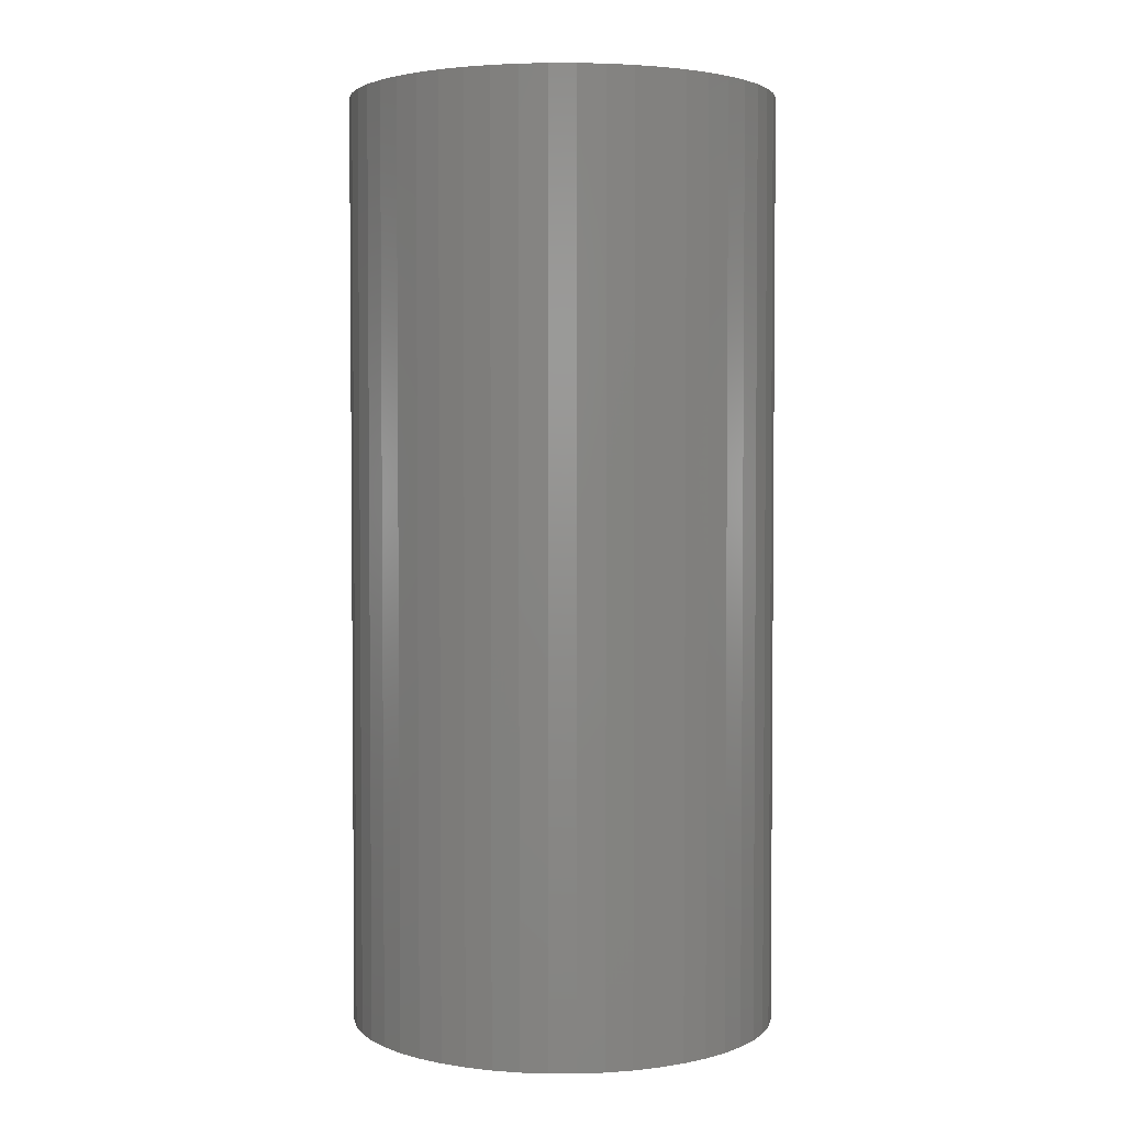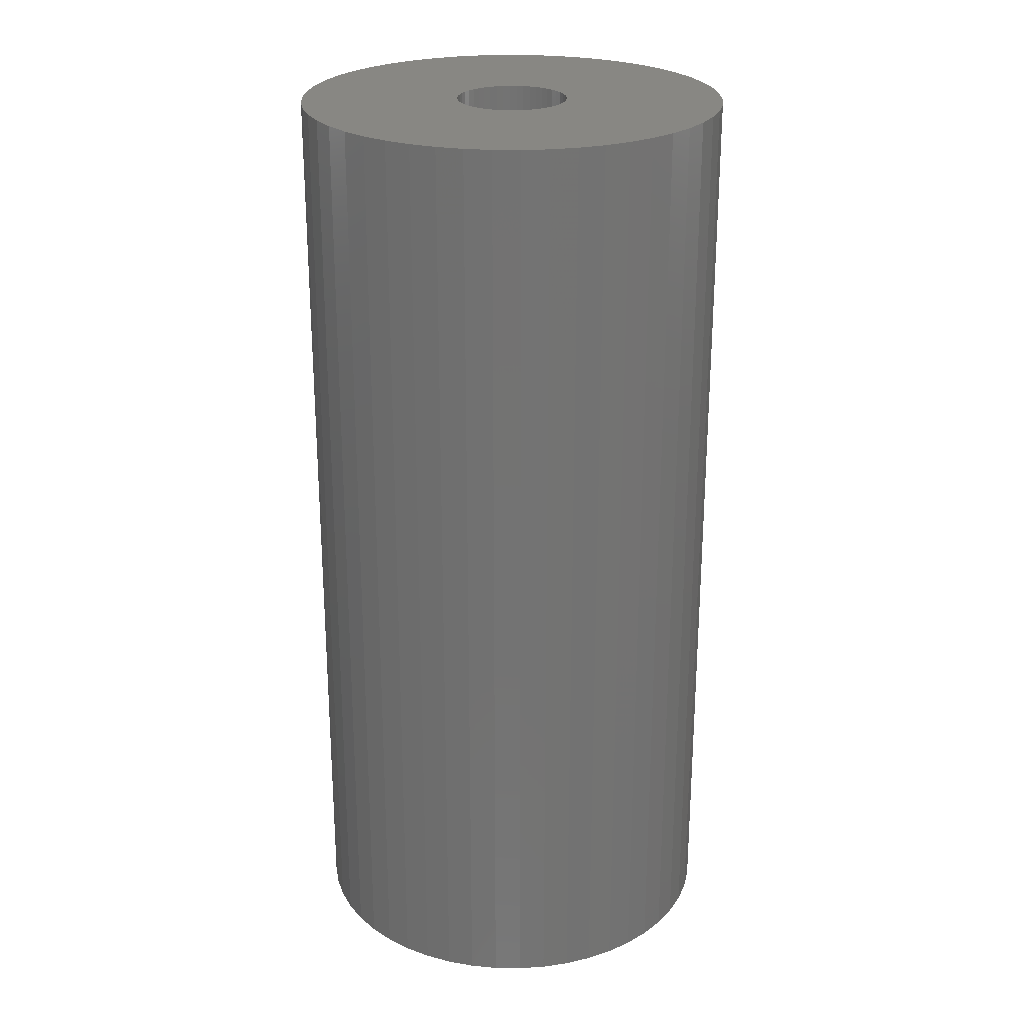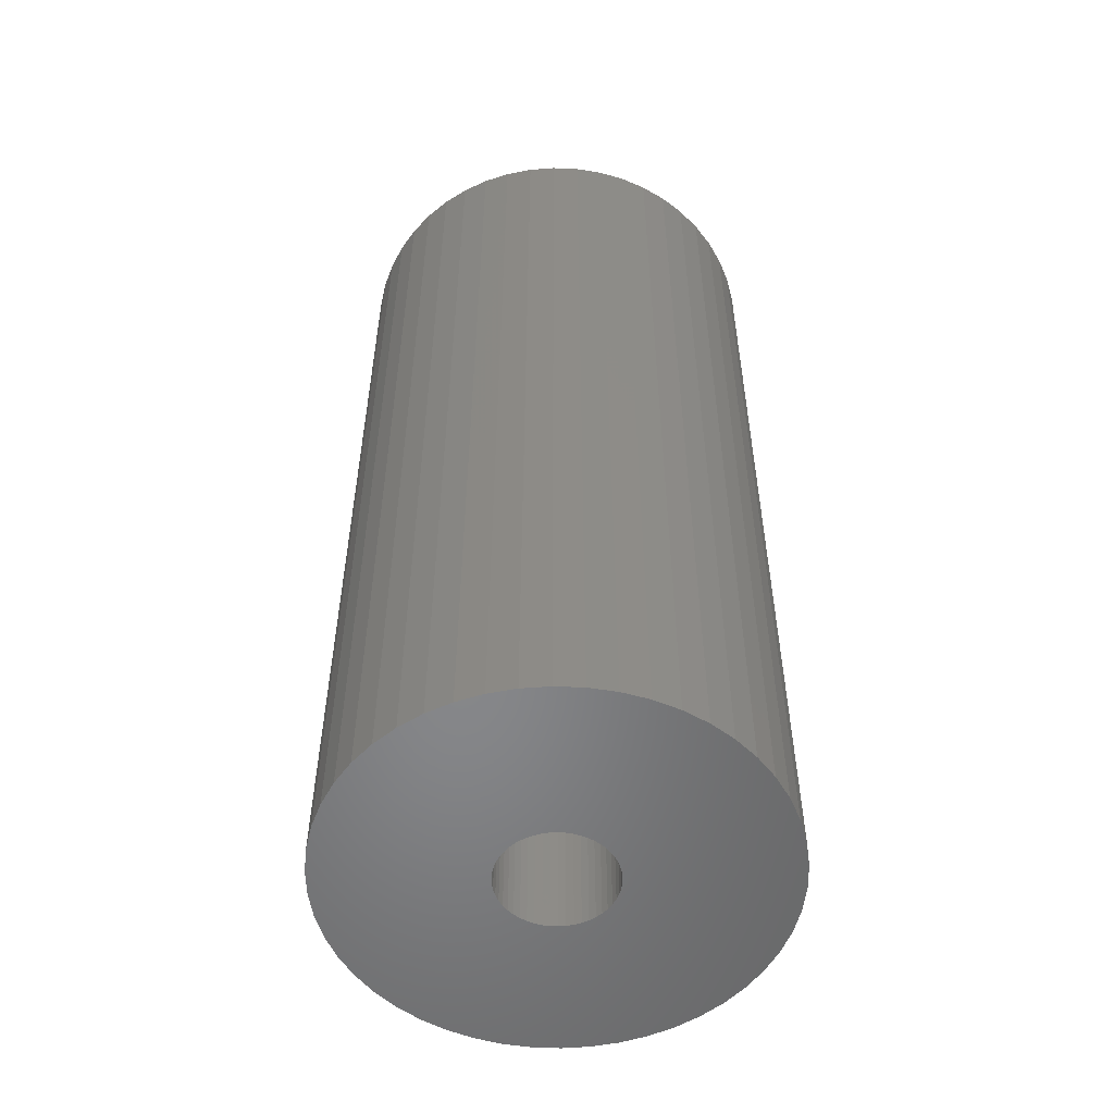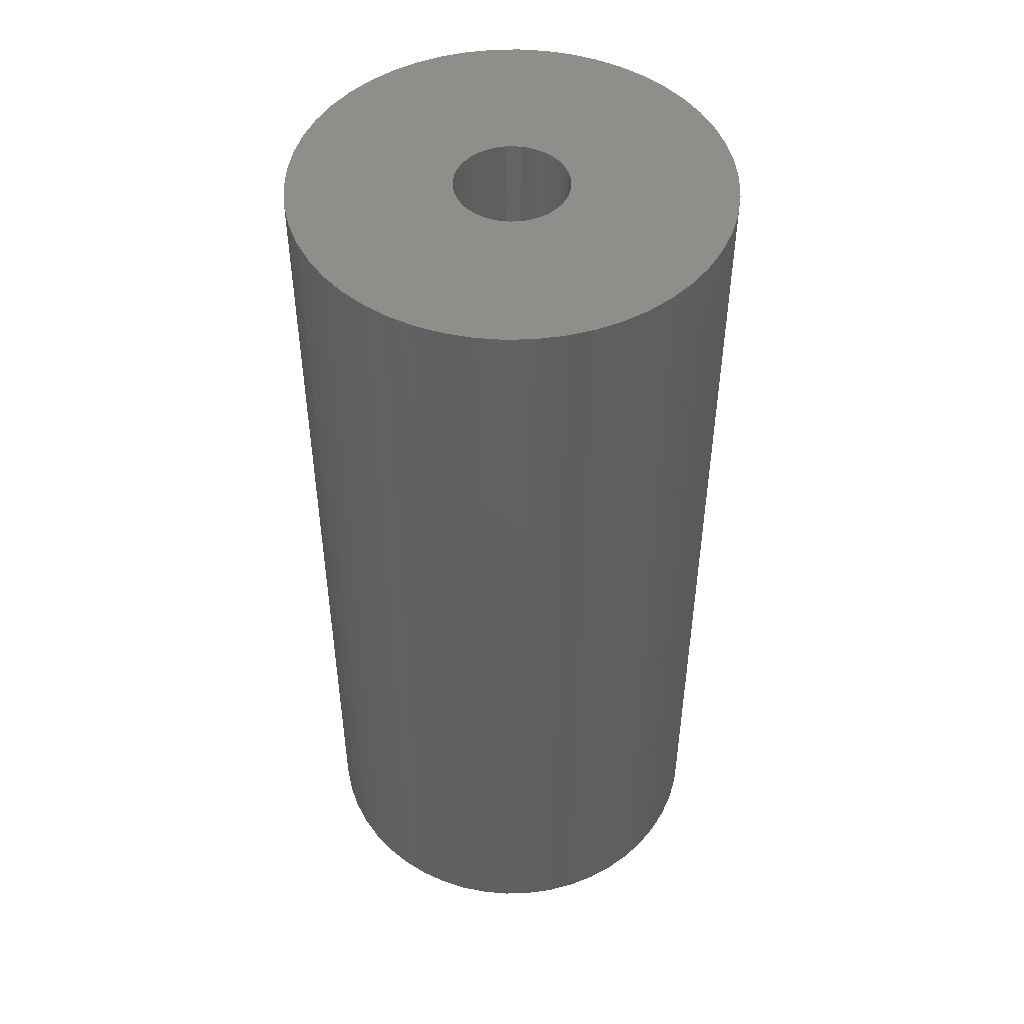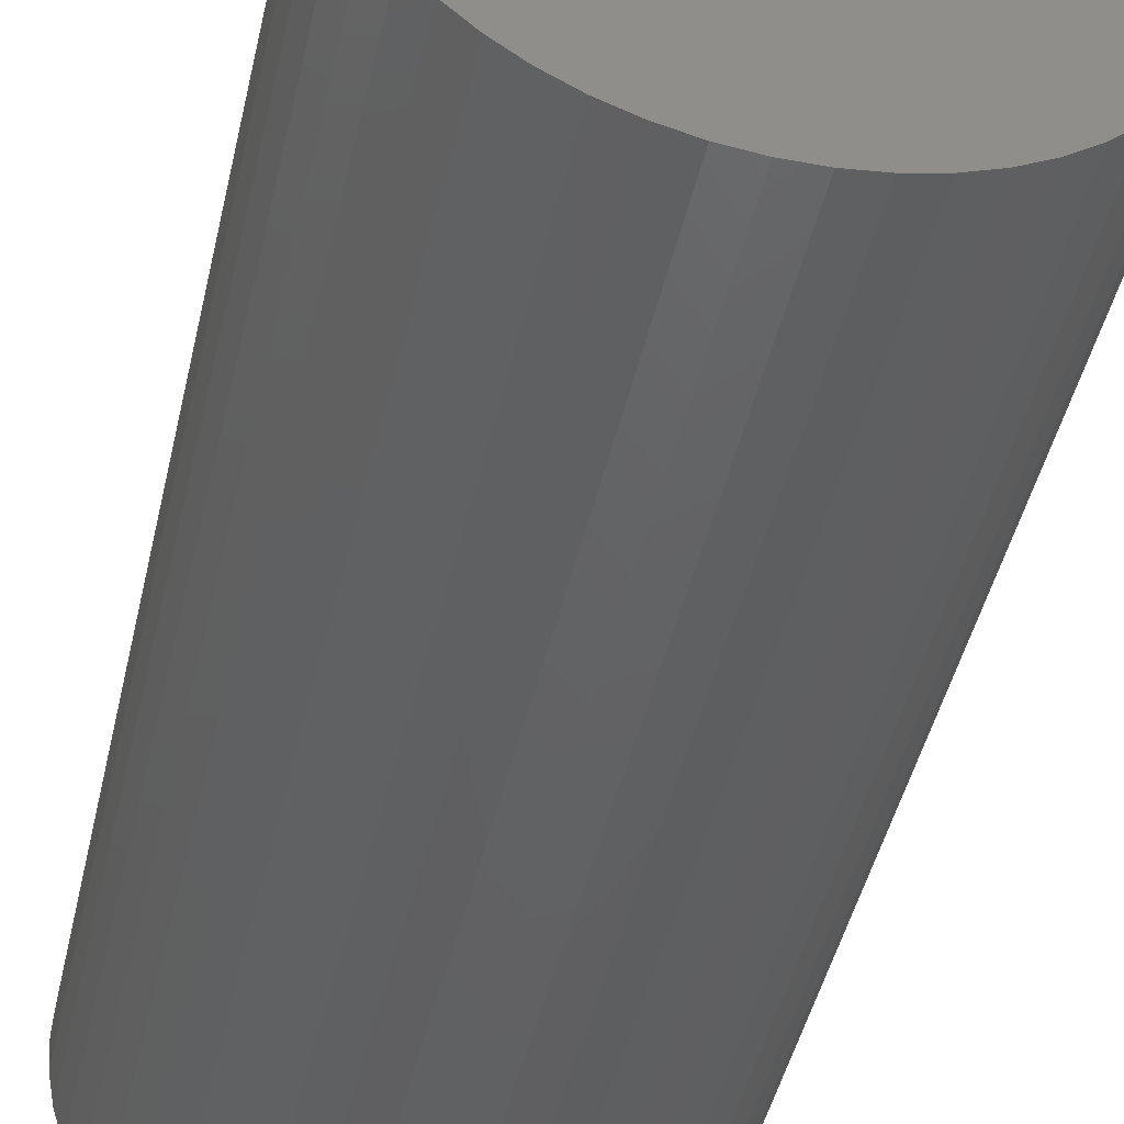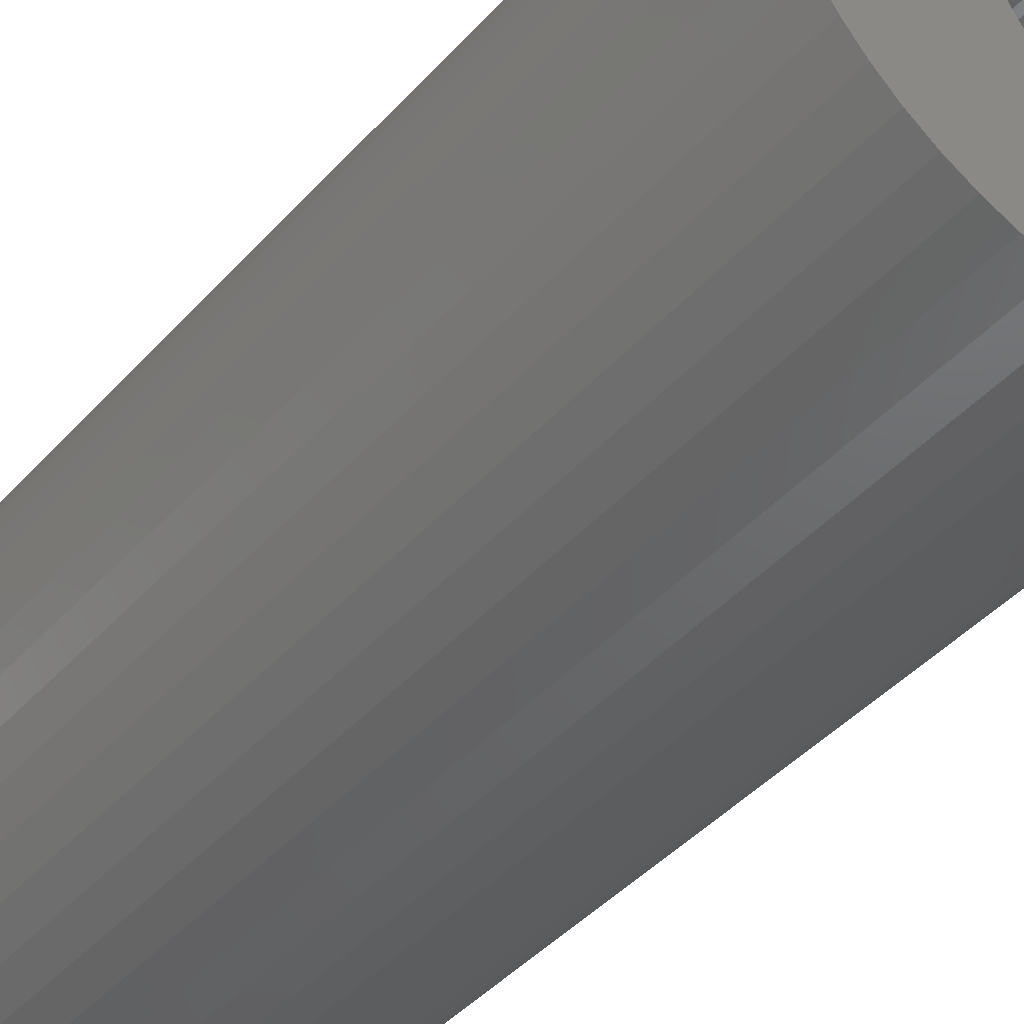
<metadata>
{"format":"stl","ext":"stl","renderer":"f3d","projection":"perspective","resolution":1024,"background":"white","views":[{"elev":3.0,"azim":79.2,"up":"+Z"},{"elev":24.9,"azim":-106.7,"up":"+Z"},{"elev":-53.8,"azim":-74.6,"up":"+Z"},{"elev":48.4,"azim":-59.4,"up":"+Z"},{"elev":-44.4,"azim":167.6,"up":"+Y"},{"elev":-43.2,"azim":-38.3,"up":"+Y"}]}
</metadata>
<code>
# stl→obj: 200 verts, 400 faces
v 23 0 50
v 22.82 2.883 -50
v 22.82 2.883 50
v 23 0 -50
v -23 0 -50
v -22.82 2.883 50
v -22.82 2.883 -50
v -23 0 50
v 1.444 22.95 -50
v -1.444 22.95 50
v 1.444 22.95 50
v -1.444 22.95 -50
v -1.444 -22.95 -50
v 1.444 -22.95 50
v -1.444 -22.95 50
v 1.444 -22.95 -50
v 16.77 15.74 -50
v 14.66 17.72 50
v 16.77 15.74 50
v 14.66 17.72 -50
v -14.66 17.72 -50
v -16.77 15.74 50
v -14.66 17.72 50
v -16.77 15.74 -50
v -7.107 21.87 -50
v -9.793 20.81 50
v -7.107 21.87 50
v -9.793 20.81 -50
v 20.16 -11.08 50
v 21.38 -8.467 -50
v 21.38 -8.467 50
v 20.16 -11.08 -50
v 21.38 8.467 50
v 20.16 11.08 -50
v 20.16 11.08 50
v 21.38 8.467 -50
v 9.793 20.81 -50
v 7.107 21.87 50
v 9.793 20.81 50
v 7.107 21.87 -50
v 4.31 22.59 50
v 4.31 22.59 -50
v 12.32 19.42 -50
v 12.32 19.42 50
v -21.38 8.467 -50
v -20.16 11.08 50
v -20.16 11.08 -50
v -21.38 8.467 50
v -18.61 13.52 -50
v -18.61 13.52 50
v -22.28 5.72 -50
v -22.28 5.72 50
v -4.31 22.59 50
v -4.31 22.59 -50
v 4.31 -22.59 50
v 4.31 -22.59 -50
v 22.28 5.72 50
v 22.28 5.72 -50
v 18.61 13.52 50
v 18.61 13.52 -50
v 6 0 50
v 5.953 0.752 50
v 22.82 -2.883 50
v 5.811 1.492 50
v 5.953 -0.752 50
v 5.579 2.209 50
v 22.28 -5.72 50
v 5.258 2.891 50
v 5.811 -1.492 50
v 4.854 3.527 50
v 4.374 4.107 50
v 5.579 -2.209 50
v 3.825 4.623 50
v 3.215 5.066 50
v 5.258 -2.891 50
v 2.555 5.429 50
v 18.61 -13.52 50
v 4.854 -3.527 50
v 1.854 5.706 50
v 1.124 5.894 50
v 0.3767 5.988 50
v -0.3767 5.988 50
v -1.124 5.894 50
v -1.854 5.706 50
v -2.555 5.429 50
v -3.215 5.066 50
v -12.32 19.42 50
v -3.825 4.623 50
v -4.374 4.107 50
v -4.854 3.527 50
v 16.77 -15.74 50
v 4.374 -4.107 50
v 14.66 -17.72 50
v 3.825 -4.623 50
v 12.32 -19.42 50
v 3.215 -5.066 50
v 9.793 -20.81 50
v 2.555 -5.429 50
v 7.107 -21.87 50
v 1.854 -5.706 50
v 1.124 -5.894 50
v 0.3767 -5.988 50
v -0.3767 -5.988 50
v -1.124 -5.894 50
v -4.31 -22.59 50
v -1.854 -5.706 50
v -7.107 -21.87 50
v -2.555 -5.429 50
v -9.793 -20.81 50
v -3.215 -5.066 50
v -12.32 -19.42 50
v -3.825 -4.623 50
v -14.66 -17.72 50
v -4.374 -4.107 50
v -16.77 -15.74 50
v -4.854 -3.527 50
v -18.61 -13.52 50
v -5.258 -2.891 50
v -20.16 -11.08 50
v -5.579 -2.209 50
v -21.38 -8.467 50
v -5.811 -1.492 50
v -22.28 -5.72 50
v -5.953 -0.752 50
v -22.82 -2.883 50
v -6 0 50
v -5.258 2.891 50
v -5.579 2.209 50
v -5.811 1.492 50
v -5.953 0.752 50
v -12.32 19.42 -50
v 22.82 -2.883 -50
v 18.61 -13.52 -50
v 16.77 -15.74 -50
v -16.77 -15.74 -50
v -14.66 -17.72 -50
v -20.16 -11.08 -50
v -21.38 -8.467 -50
v -18.61 -13.52 -50
v 6 0 -50
v 5.953 -0.752 -50
v 22.28 -5.72 -50
v 5.811 -1.492 -50
v 5.953 0.752 -50
v 5.579 -2.209 -50
v 5.258 -2.891 -50
v 5.811 1.492 -50
v 4.854 -3.527 -50
v 4.374 -4.107 -50
v 14.66 -17.72 -50
v 5.579 2.209 -50
v 3.825 -4.623 -50
v 12.32 -19.42 -50
v 3.215 -5.066 -50
v 9.793 -20.81 -50
v 5.258 2.891 -50
v 2.555 -5.429 -50
v 7.107 -21.87 -50
v 4.854 3.527 -50
v 1.854 -5.706 -50
v 1.124 -5.894 -50
v 0.3767 -5.988 -50
v -0.3767 -5.988 -50
v -1.124 -5.894 -50
v -4.31 -22.59 -50
v -1.854 -5.706 -50
v -7.107 -21.87 -50
v -2.555 -5.429 -50
v -9.793 -20.81 -50
v -3.215 -5.066 -50
v -12.32 -19.42 -50
v -3.825 -4.623 -50
v -4.374 -4.107 -50
v -4.854 -3.527 -50
v 4.374 4.107 -50
v 3.825 4.623 -50
v 3.215 5.066 -50
v 2.555 5.429 -50
v 1.854 5.706 -50
v 1.124 5.894 -50
v 0.3767 5.988 -50
v -0.3767 5.988 -50
v -1.124 5.894 -50
v -1.854 5.706 -50
v -2.555 5.429 -50
v -3.215 5.066 -50
v -3.825 4.623 -50
v -4.374 4.107 -50
v -4.854 3.527 -50
v -5.258 2.891 -50
v -5.579 2.209 -50
v -5.811 1.492 -50
v -5.953 0.752 -50
v -6 0 -50
v -5.258 -2.891 -50
v -5.579 -2.209 -50
v -5.811 -1.492 -50
v -22.28 -5.72 -50
v -5.953 -0.752 -50
v -22.82 -2.883 -50
f 1 2 3
f 2 1 4
f 5 6 7
f 6 5 8
f 9 10 11
f 10 9 12
f 13 14 15
f 14 13 16
f 17 18 19
f 18 17 20
f 21 22 23
f 22 21 24
f 25 26 27
f 26 25 28
f 29 30 31
f 30 29 32
f 33 34 35
f 34 33 36
f 37 38 39
f 38 37 40
f 40 41 38
f 41 40 42
f 43 39 44
f 39 43 37
f 45 46 47
f 46 45 48
f 49 22 24
f 22 49 50
f 51 48 45
f 48 51 52
f 12 53 10
f 53 12 54
f 16 55 14
f 55 16 56
f 57 36 33
f 36 57 58
f 3 58 57
f 58 3 2
f 59 17 19
f 17 59 60
f 35 60 59
f 60 35 34
f 42 11 41
f 11 42 9
f 20 44 18
f 44 20 43
f 47 50 49
f 50 47 46
f 7 52 51
f 52 7 6
f 61 1 3
f 62 3 57
f 1 61 63
f 64 57 33
f 65 63 61
f 66 33 35
f 63 65 67
f 68 35 59
f 69 67 65
f 70 59 19
f 67 69 31
f 71 19 18
f 72 31 69
f 73 18 44
f 31 72 29
f 74 44 39
f 75 29 72
f 76 39 38
f 29 75 77
f 78 77 75
f 3 62 61
f 57 64 62
f 33 66 64
f 35 68 66
f 59 70 68
f 19 71 70
f 79 38 41
f 18 73 71
f 44 74 73
f 39 76 74
f 38 79 76
f 80 41 11
f 41 80 79
f 11 81 80
f 11 82 81
f 10 82 11
f 82 10 83
f 53 83 10
f 83 53 84
f 27 84 53
f 84 27 85
f 26 85 27
f 85 26 86
f 87 86 26
f 86 87 88
f 23 88 87
f 88 23 89
f 22 89 23
f 50 90 22
f 89 22 90
f 77 78 91
f 92 91 78
f 91 92 93
f 94 93 92
f 93 94 95
f 96 95 94
f 95 96 97
f 98 97 96
f 97 98 99
f 100 99 98
f 99 100 55
f 101 55 100
f 55 101 14
f 102 14 101
f 103 14 102
f 15 103 104
f 103 15 14
f 105 104 106
f 107 106 108
f 109 108 110
f 111 110 112
f 104 105 15
f 113 112 114
f 115 114 116
f 117 116 118
f 119 118 120
f 121 120 122
f 123 122 124
f 106 107 105
f 125 124 126
f 90 50 127
f 46 127 50
f 108 109 107
f 127 46 128
f 110 111 109
f 48 128 46
f 112 113 111
f 128 48 129
f 114 115 113
f 52 129 48
f 116 117 115
f 129 52 130
f 118 119 117
f 6 130 52
f 120 121 119
f 130 6 126
f 122 123 121
f 8 126 6
f 124 125 123
f 126 8 125
f 28 87 26
f 87 28 131
f 131 23 87
f 23 131 21
f 54 27 53
f 27 54 25
f 63 4 1
f 4 63 132
f 91 133 77
f 133 91 134
f 135 113 115
f 113 135 136
f 137 121 138
f 121 137 119
f 135 117 139
f 117 135 115
f 140 4 132
f 141 132 142
f 4 140 2
f 143 142 30
f 144 2 140
f 145 30 32
f 2 144 58
f 146 32 133
f 147 58 144
f 148 133 134
f 58 147 36
f 149 134 150
f 151 36 147
f 152 150 153
f 36 151 34
f 154 153 155
f 156 34 151
f 157 155 158
f 34 156 60
f 159 60 156
f 132 141 140
f 142 143 141
f 30 145 143
f 32 146 145
f 133 148 146
f 134 149 148
f 160 158 56
f 150 152 149
f 153 154 152
f 155 157 154
f 158 160 157
f 161 56 16
f 56 161 160
f 16 162 161
f 16 163 162
f 13 163 16
f 163 13 164
f 165 164 13
f 164 165 166
f 167 166 165
f 166 167 168
f 169 168 167
f 168 169 170
f 171 170 169
f 170 171 172
f 136 172 171
f 172 136 173
f 135 173 136
f 139 174 135
f 173 135 174
f 60 159 17
f 175 17 159
f 17 175 20
f 176 20 175
f 20 176 43
f 177 43 176
f 43 177 37
f 178 37 177
f 37 178 40
f 179 40 178
f 40 179 42
f 180 42 179
f 42 180 9
f 181 9 180
f 182 9 181
f 12 182 183
f 182 12 9
f 54 183 184
f 25 184 185
f 28 185 186
f 131 186 187
f 183 54 12
f 21 187 188
f 24 188 189
f 49 189 190
f 47 190 191
f 45 191 192
f 51 192 193
f 184 25 54
f 7 193 194
f 174 139 195
f 137 195 139
f 185 28 25
f 195 137 196
f 186 131 28
f 138 196 137
f 187 21 131
f 196 138 197
f 188 24 21
f 198 197 138
f 189 49 24
f 197 198 199
f 190 47 49
f 200 199 198
f 191 45 47
f 199 200 194
f 192 51 45
f 5 194 200
f 193 7 51
f 194 5 7
f 155 95 97
f 95 155 153
f 31 142 67
f 142 31 30
f 77 32 29
f 32 77 133
f 138 123 198
f 123 138 121
f 150 91 93
f 91 150 134
f 158 97 99
f 97 158 155
f 56 99 55
f 99 56 158
f 67 132 63
f 132 67 142
f 136 111 113
f 111 136 171
f 139 119 137
f 119 139 117
f 198 125 200
f 125 198 123
f 200 8 5
f 8 200 125
f 153 93 95
f 93 153 150
f 167 105 107
f 105 167 165
f 169 107 109
f 107 169 167
f 165 15 105
f 15 165 13
f 171 109 111
f 109 171 169
f 129 191 128
f 191 129 192
f 156 70 159
f 70 156 68
f 180 79 80
f 79 180 179
f 179 76 79
f 76 179 178
f 185 84 85
f 84 185 184
f 128 190 127
f 190 128 191
f 143 65 141
f 65 143 69
f 176 71 73
f 71 176 175
f 178 74 76
f 74 178 177
f 130 192 129
f 192 130 193
f 90 188 89
f 188 90 189
f 183 82 83
f 82 183 182
f 188 88 89
f 88 188 187
f 140 62 144
f 62 140 61
f 172 114 112
f 114 172 173
f 118 196 120
f 196 118 195
f 159 71 175
f 71 159 70
f 182 81 82
f 81 182 181
f 177 73 74
f 73 177 176
f 126 193 130
f 193 126 194
f 127 189 90
f 189 127 190
f 184 83 84
f 83 184 183
f 187 86 88
f 86 187 186
f 186 85 86
f 85 186 185
f 162 103 102
f 103 162 163
f 120 197 122
f 197 120 196
f 116 195 118
f 195 116 174
f 161 102 101
f 102 161 162
f 151 68 156
f 68 151 66
f 147 66 151
f 66 147 64
f 144 64 147
f 64 144 62
f 181 80 81
f 80 181 180
f 141 61 140
f 61 141 65
f 146 72 145
f 72 146 75
f 145 69 143
f 69 145 72
f 149 94 92
f 94 149 152
f 149 78 148
f 78 149 92
f 148 75 146
f 75 148 78
f 168 110 108
f 110 168 170
f 164 106 104
f 106 164 166
f 124 194 126
f 194 124 199
f 114 174 116
f 174 114 173
f 157 100 98
f 100 157 160
f 160 101 100
f 101 160 161
f 152 96 94
f 96 152 154
f 154 98 96
f 98 154 157
f 163 104 103
f 104 163 164
f 122 199 124
f 199 122 197
f 170 112 110
f 112 170 172
f 166 108 106
f 108 166 168

</code>
